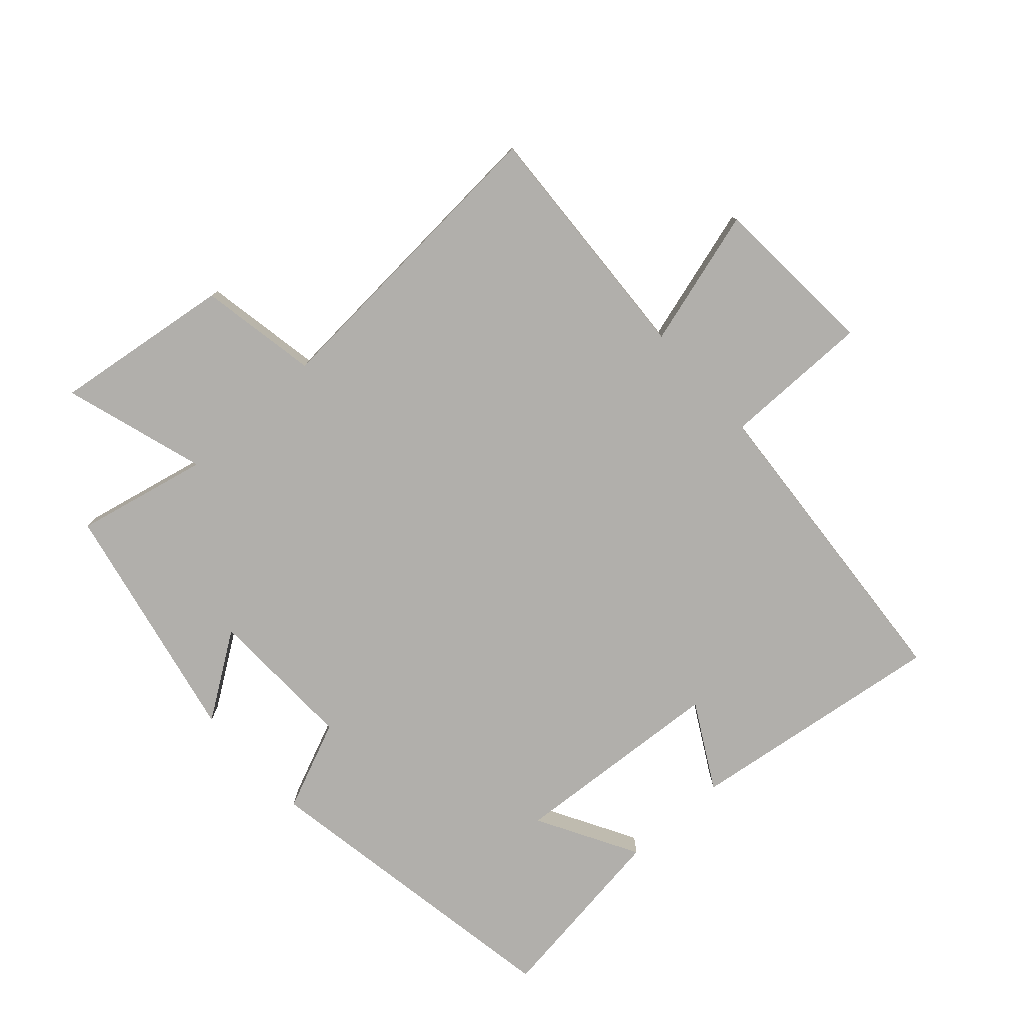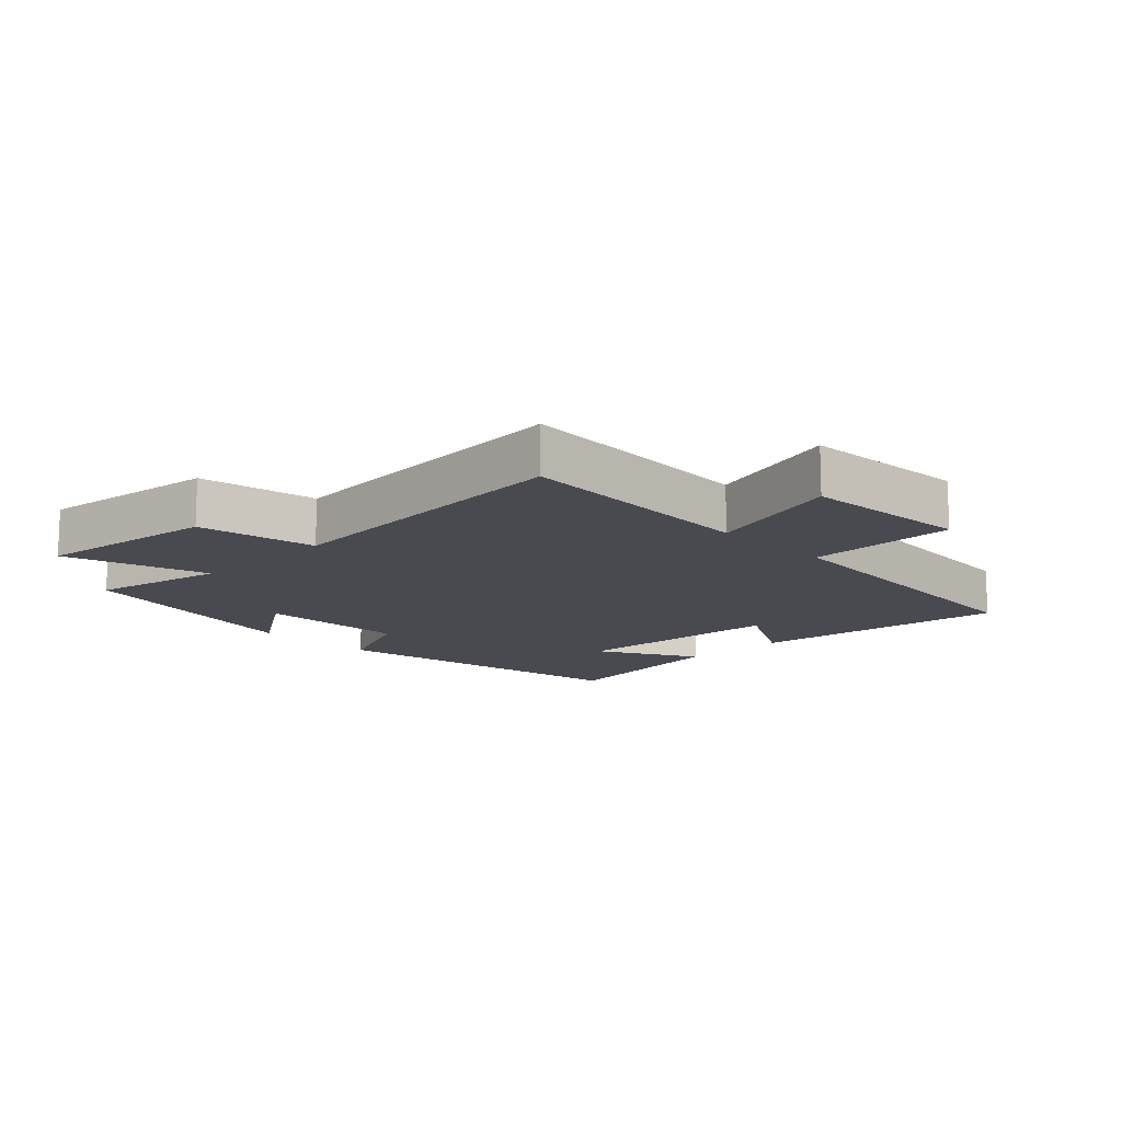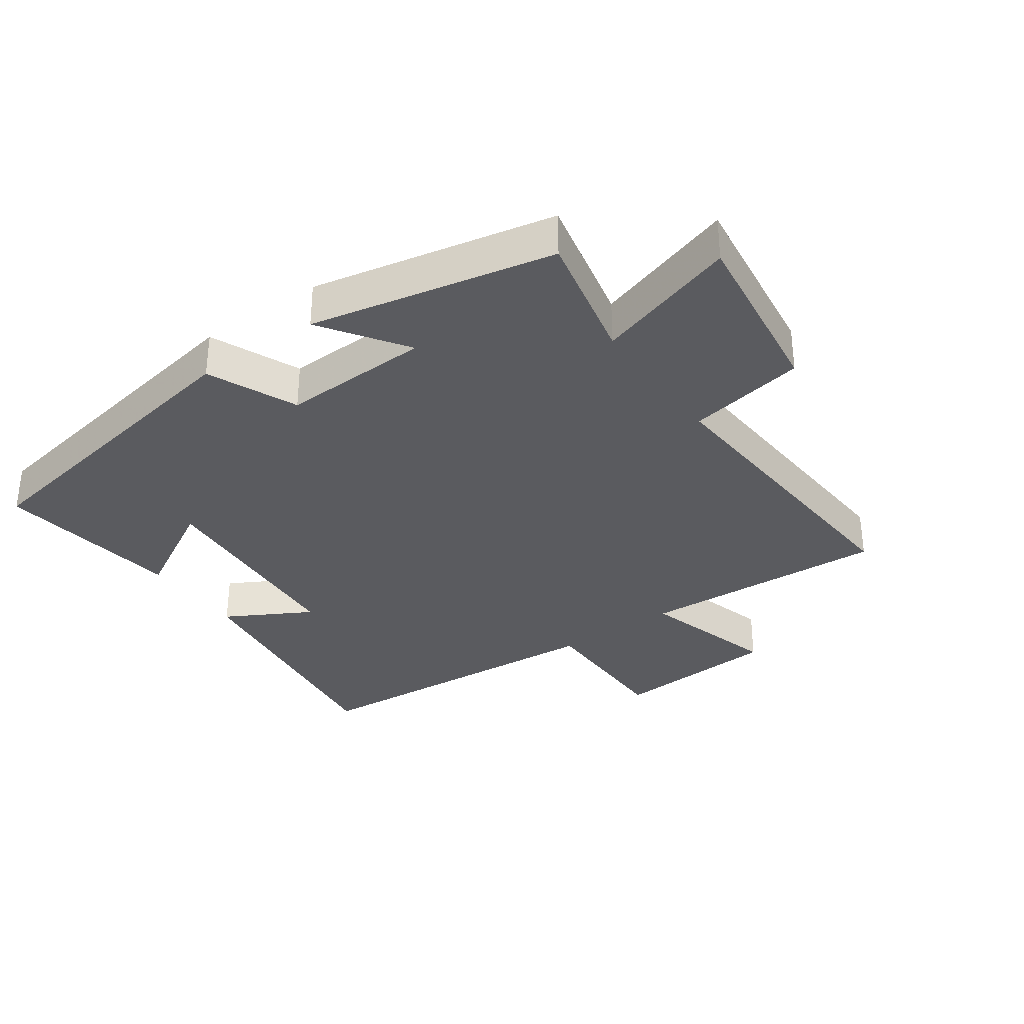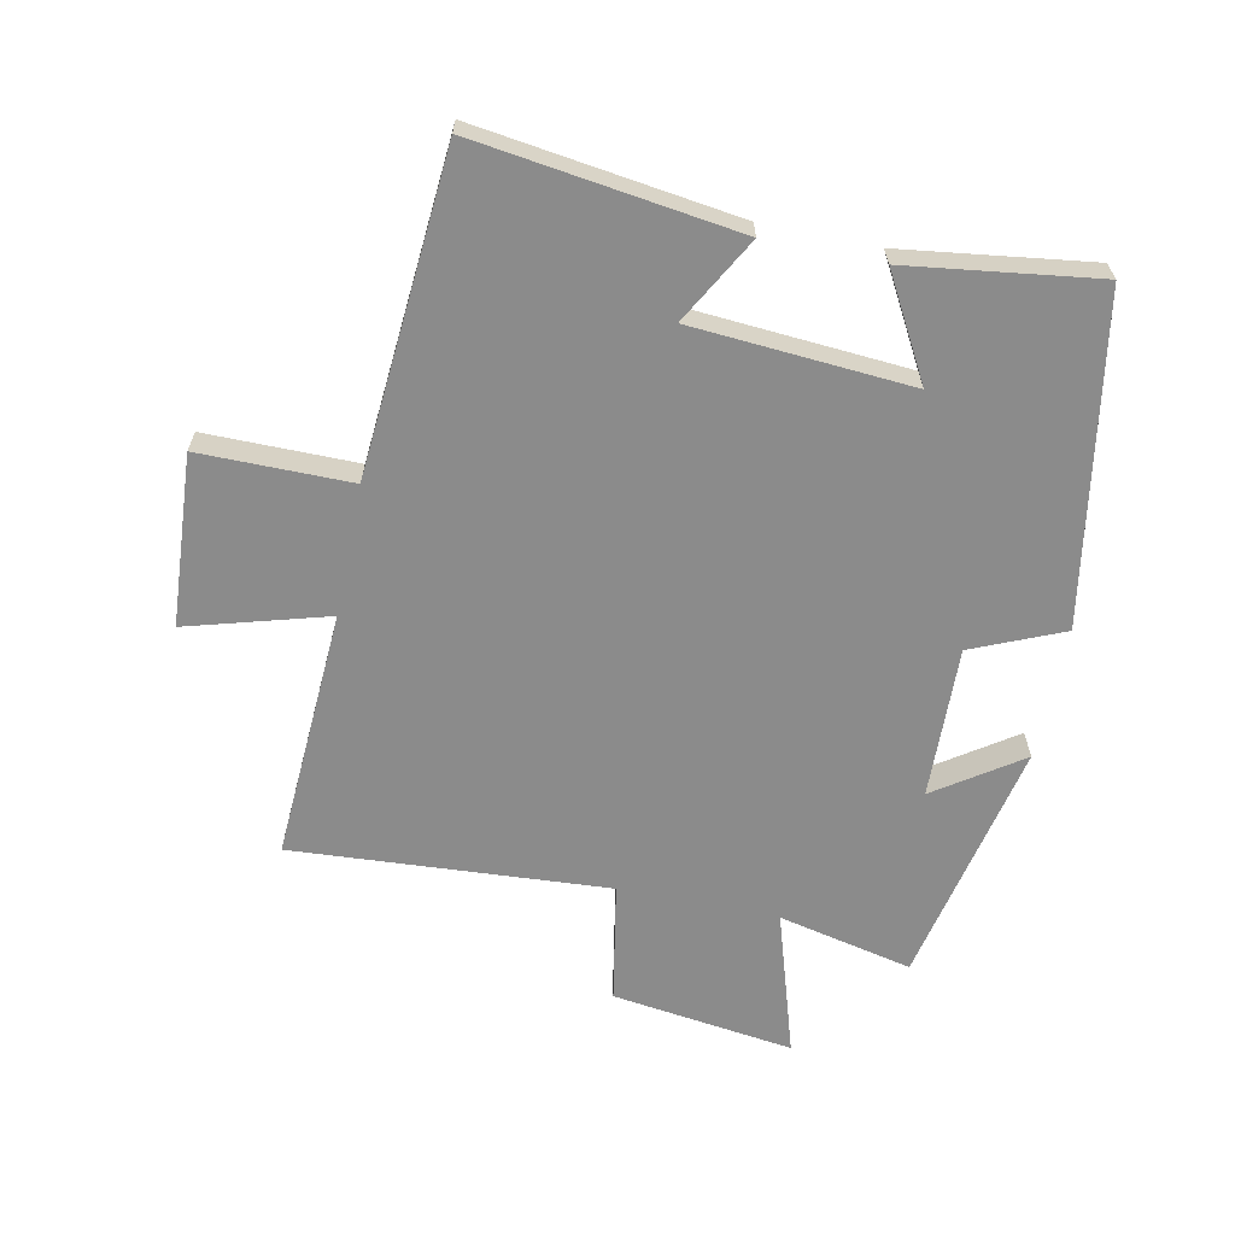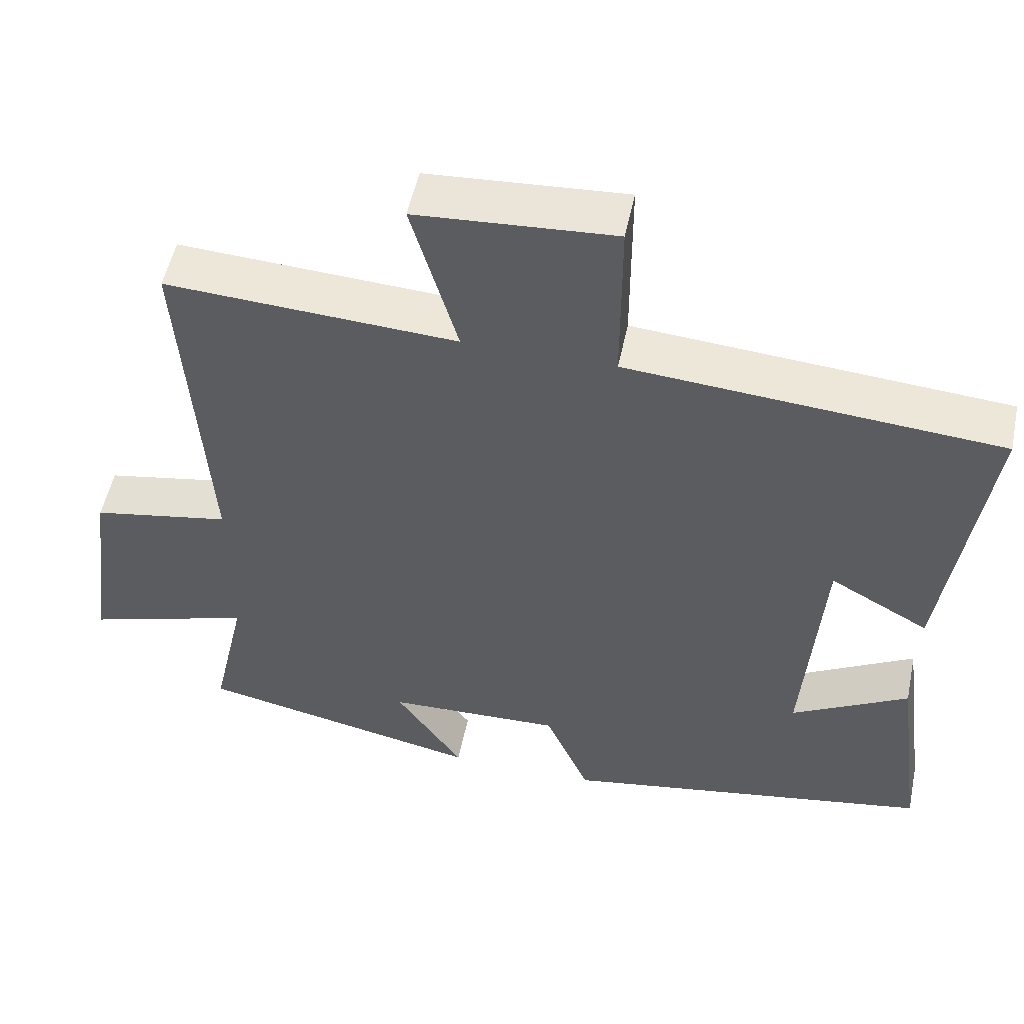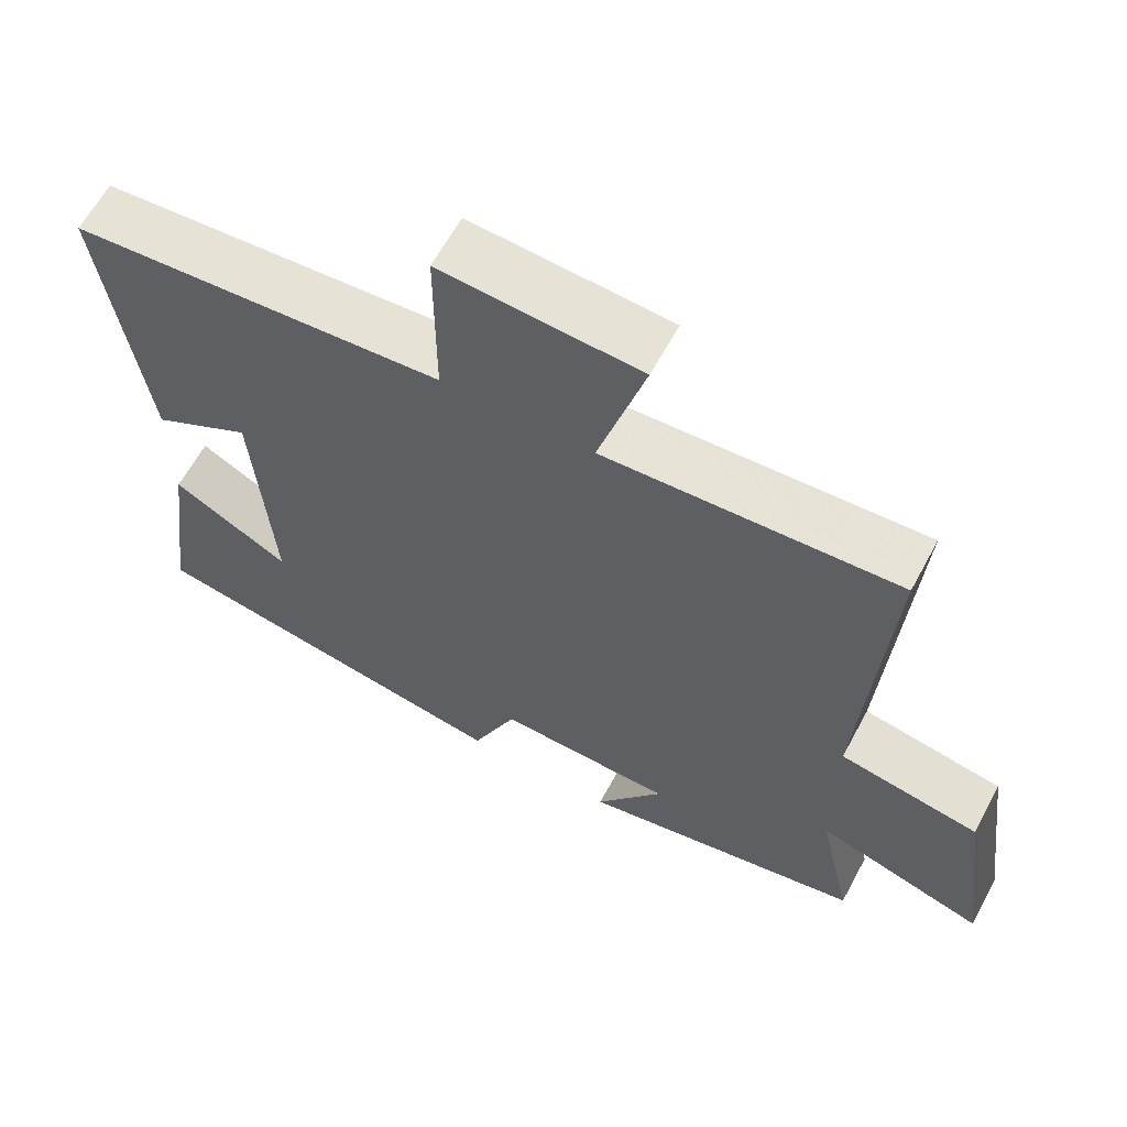
<metadata>
{"format":"obj","ext":"obj","renderer":"f3d","projection":"perspective","resolution":1024,"background":"white","views":[{"elev":-78.3,"azim":-48.0,"up":"+Y"},{"elev":-13.6,"azim":-45.5,"up":"+Y"},{"elev":-33.3,"azim":-144.6,"up":"+Y"},{"elev":-63.9,"azim":78.3,"up":"+Y"},{"elev":52.7,"azim":11.8,"up":"+Z"},{"elev":62.5,"azim":-151.7,"up":"+Z"}]}
</metadata>
<code>
v -0.546 0.07 -0.421
v -0.5 0.07 -0.213
v -0.724 0.07 -0.283
v -0.686 0.07 -0.001
v -0.5 0.07 0.033
v -0.533 0.07 0.521
v -0.144 0.07 0.5
v -0.206 0.07 0.716
v 0.058 0.07 0.734
v 0.058 0.07 0.5
v 0.555 0.07 0.462
v 0.5 0.07 0.056
v 0.367 0.07 0.13
v 0.343 0.07 -0.208
v 0.5 0.07 -0.12
v 0.54 0.07 -0.413
v 0.04 0.07 -0.5
v -0.02 0.07 -0.36
v -0.254 0.07 -0.368
v -0.164 0.07 -0.5
v -0.546 0 -0.421
v -0.5 0 -0.213
v -0.724 0 -0.283
v -0.686 0 -0.001
v -0.5 0 0.033
v -0.533 0 0.521
v -0.144 0 0.5
v -0.206 0 0.716
v 0.058 0 0.734
v 0.058 0 0.5
v 0.555 0 0.462
v 0.5 0 0.056
v 0.367 0 0.13
v 0.343 0 -0.208
v 0.5 0 -0.12
v 0.54 0 -0.413
v 0.04 0 -0.5
v -0.02 0 -0.36
v -0.254 0 -0.368
v -0.164 0 -0.5
f 19 20 1 2
f 18 19 2
f 16 17 18
f 16 18 2
f 14 15 16
f 14 16 2
f 13 14 2
f 10 11 12 13
f 10 13 2 3
f 7 8 9 10
f 7 10 3
f 5 6 7
f 5 7 3
f 3 4 5
f 22 21 40 39
f 22 39 38
f 38 37 36
f 22 38 36
f 36 35 34
f 22 36 34
f 22 34 33
f 33 32 31 30
f 23 22 33 30
f 30 29 28 27
f 23 30 27
f 27 26 25
f 23 27 25
f 25 24 23
f 1 21 22 2
f 2 22 23 3
f 3 23 24 4
f 4 24 25 5
f 5 25 26 6
f 6 26 27 7
f 7 27 28 8
f 8 28 29 9
f 9 29 30 10
f 10 30 31 11
f 11 31 32 12
f 12 32 33 13
f 13 33 34 14
f 14 34 35 15
f 15 35 36 16
f 16 36 37 17
f 17 37 38 18
f 18 38 39 19
f 19 39 40 20
f 20 40 21 1

</code>
